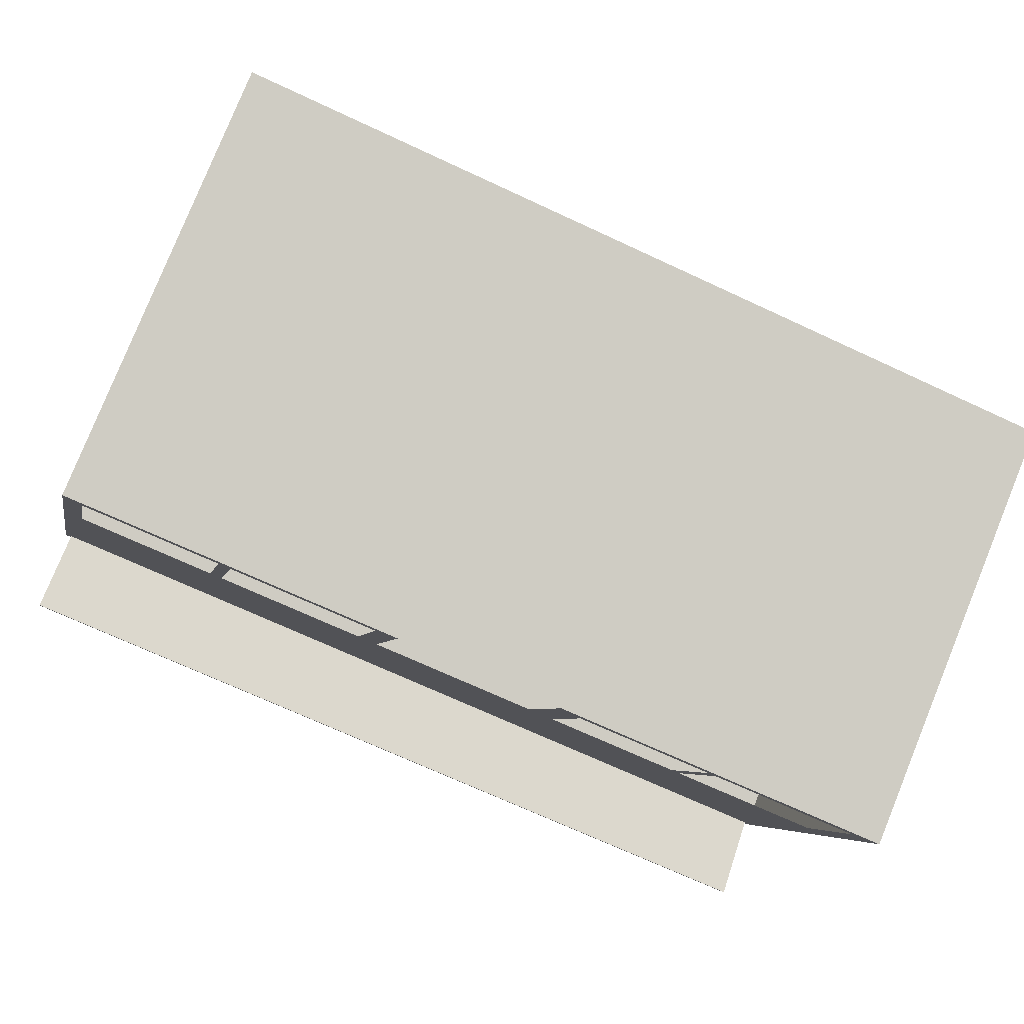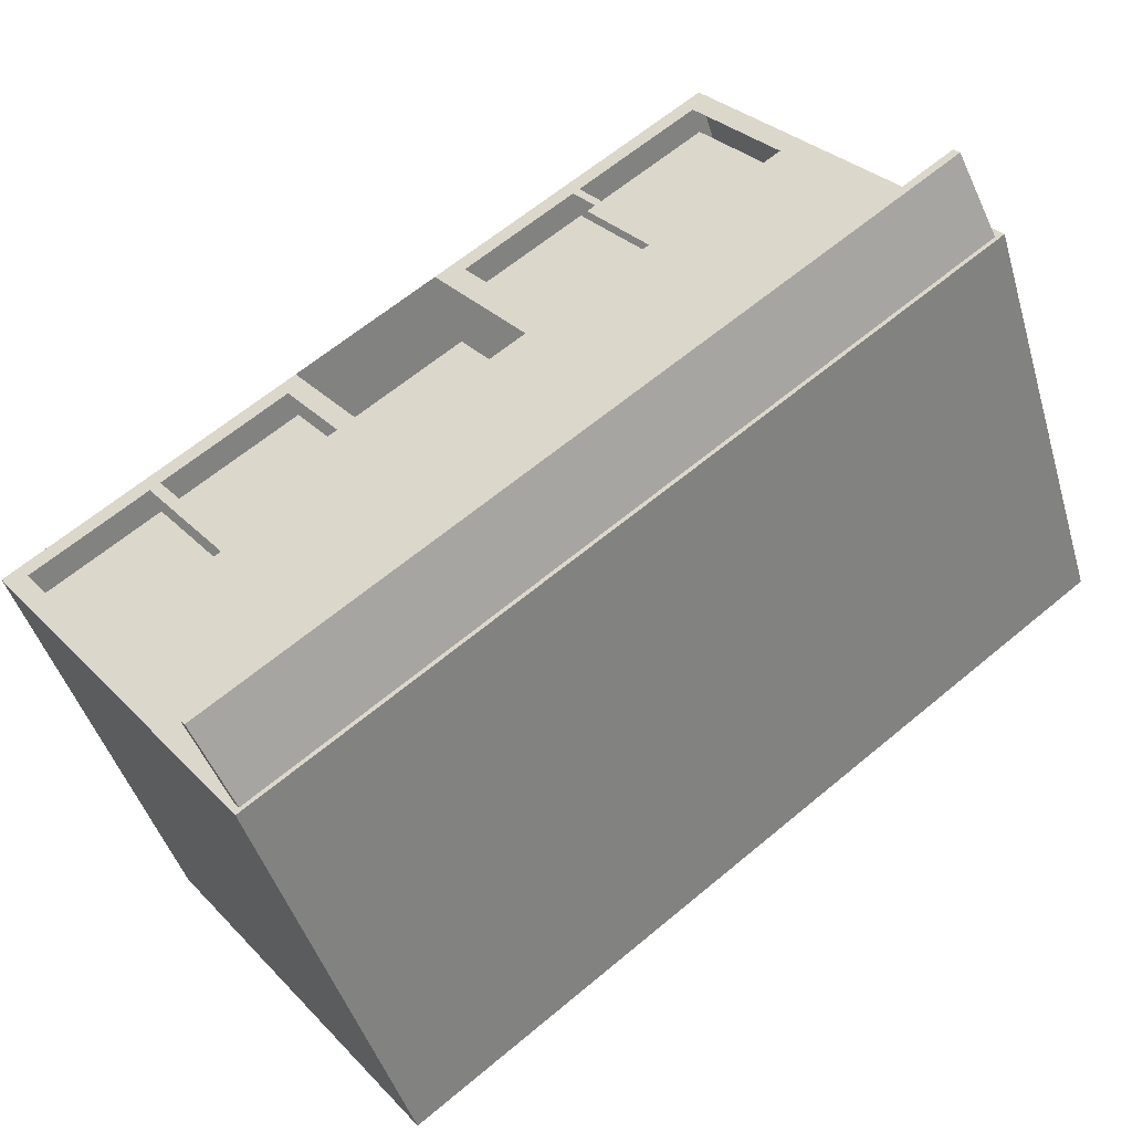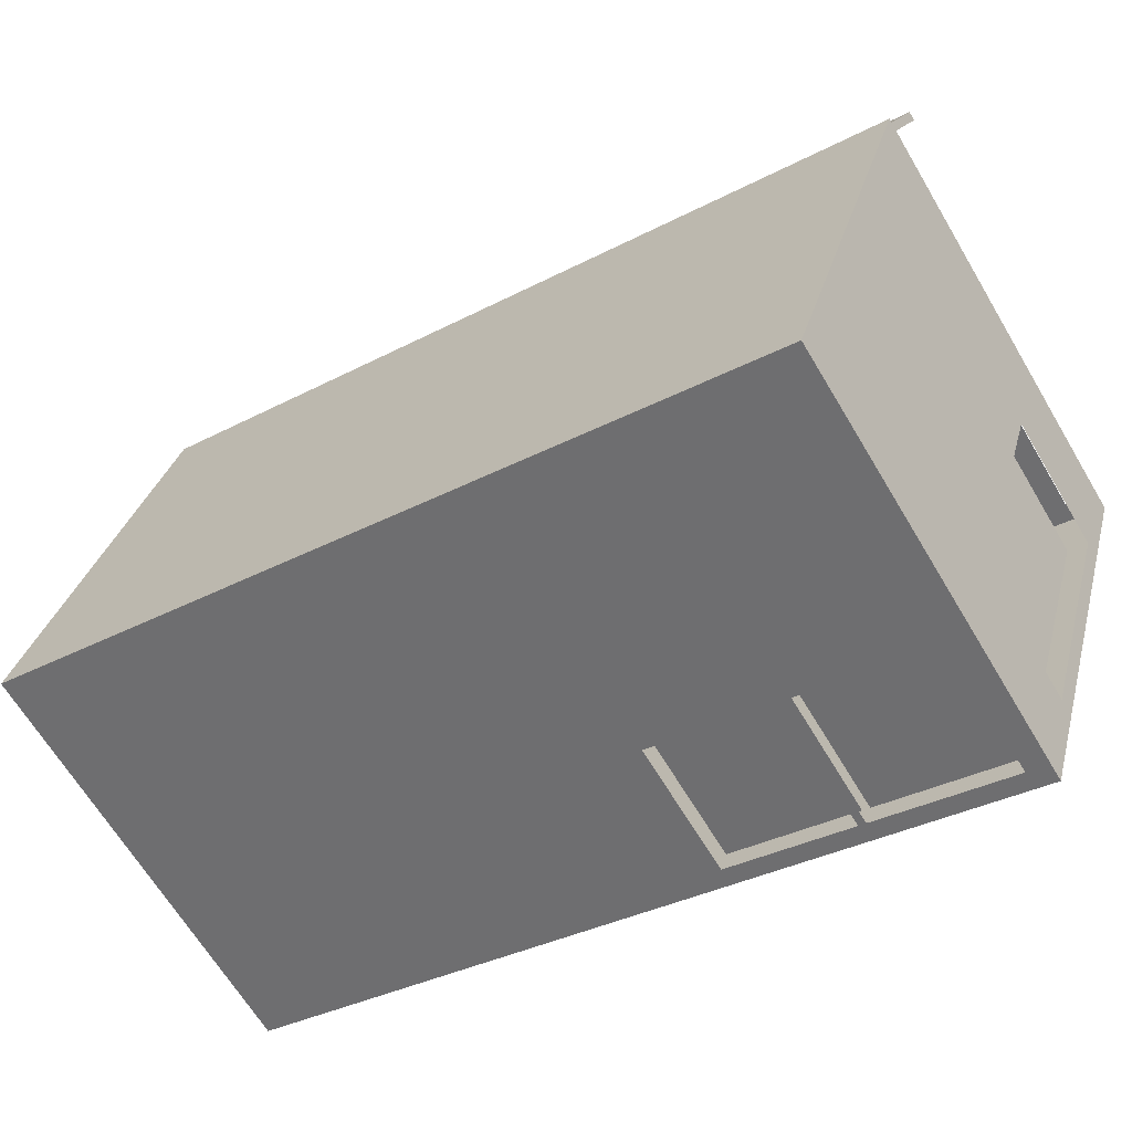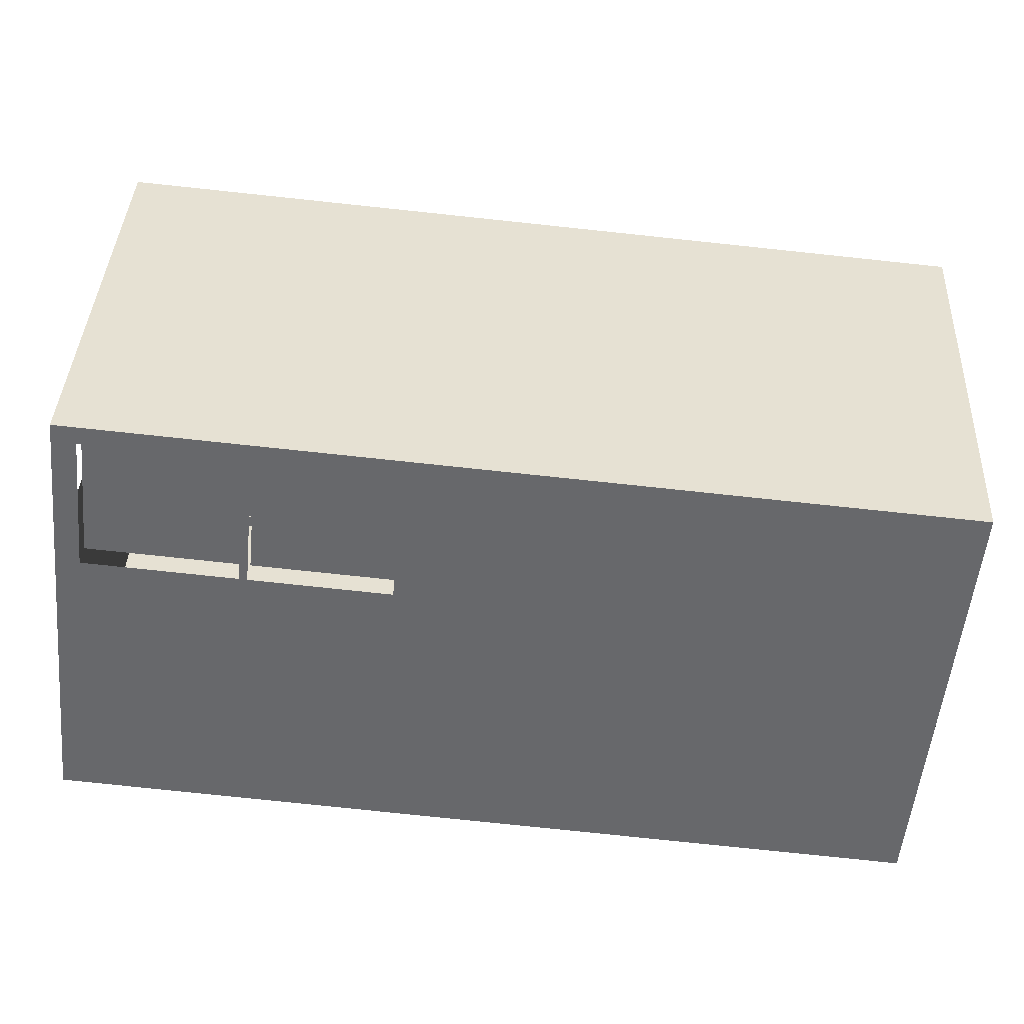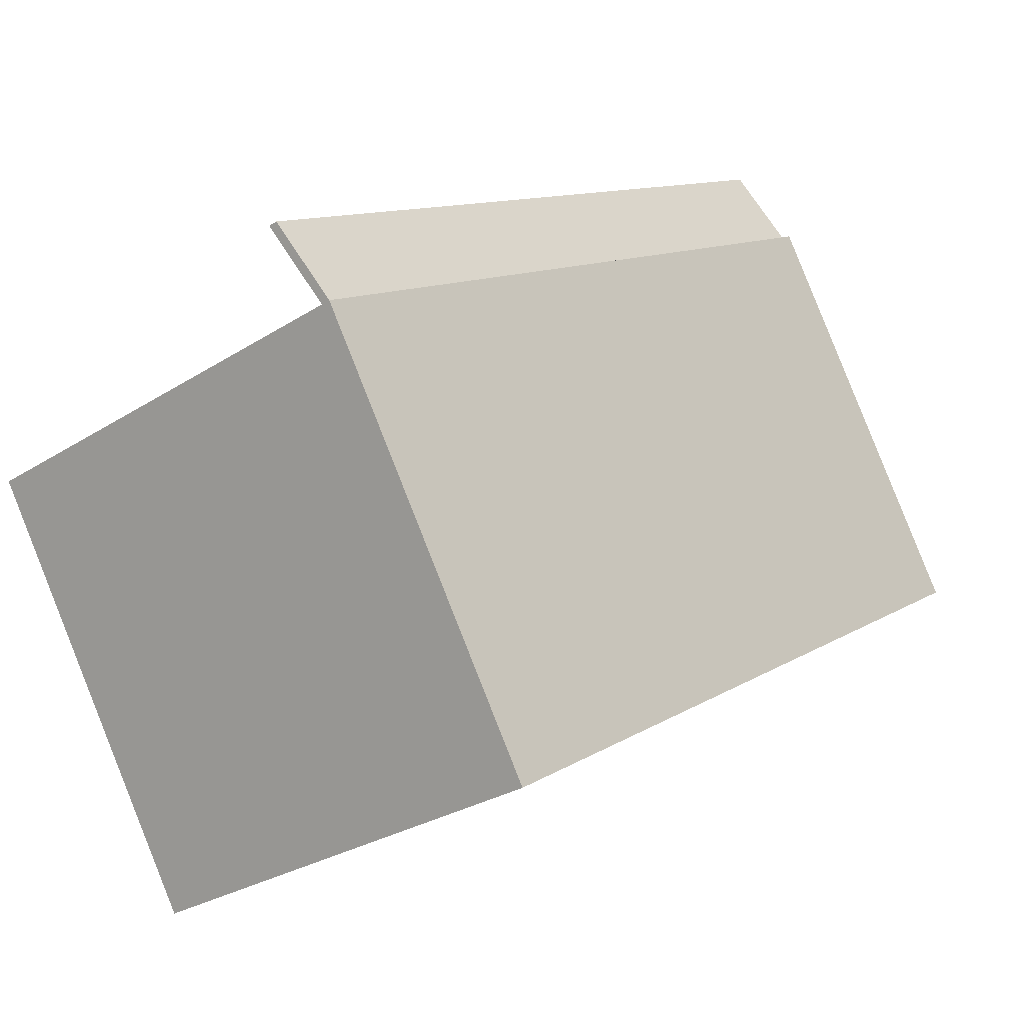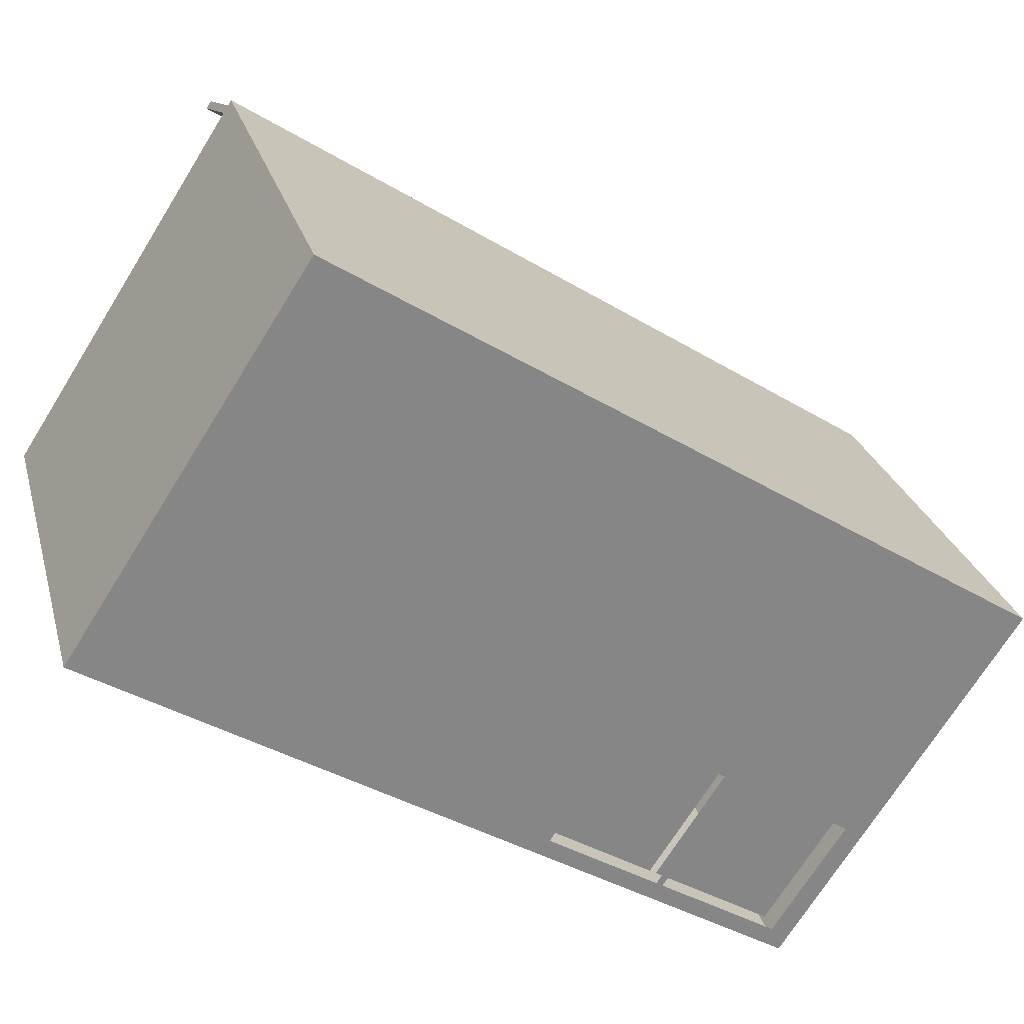
<metadata>
{"format":"obj","ext":"obj","renderer":"f3d","projection":"perspective","resolution":1024,"background":"white","views":[{"elev":-71.1,"azim":155.1,"up":"+Y"},{"elev":63.8,"azim":139.9,"up":"+Z"},{"elev":-34.9,"azim":-145.0,"up":"+Z"},{"elev":-79.0,"azim":-6.0,"up":"+Z"},{"elev":11.3,"azim":123.9,"up":"+Z"},{"elev":-40.3,"azim":143.7,"up":"+Z"}]}
</metadata>
<code>
o Cube
v 3.456 4.113 -0.8085
v 3.456 0.8892 -2.415
v 3.456 2.506 2.415
v 3.456 -0.7174 0.8085
v -3.475 4.113 -0.8085
v -3.475 0.8892 -2.415
v -3.475 2.506 2.415
v -3.475 -0.7174 0.8085
v -0.6853 0.8892 -2.415
v -0.6853 2.506 2.415
v -0.6853 -0.7174 0.8085
v -0.6853 4.113 -0.8085
v 0.7019 -0.7174 0.8085
v 0.7019 4.113 -0.8085
v 0.7019 0.8892 -2.415
v 0.7019 2.506 2.415
v 3.456 2.025 -1.849
v -3.475 0.4186 1.375
v 3.456 0.4186 1.375
v -3.475 2.025 -1.849
v -0.6853 2.025 -1.849
v -0.6853 0.4186 1.375
v 0.7019 0.4186 1.375
v 0.7019 2.025 -1.849
v -0.6853 -0.4177 0.207
v 0.7019 -0.4177 0.207
v -0.6853 0.7183 0.7732
v 0.7019 0.7183 0.7732
v -0.8879 0.8892 -2.415
v -0.8879 2.506 2.415
v -0.8879 -0.7174 0.8085
v -0.8879 4.113 -0.8085
v -0.8879 2.025 -1.849
v -0.8879 0.4186 1.375
v 0.8683 -0.7174 0.8085
v 0.8683 4.113 -0.8085
v 0.8683 0.8892 -2.415
v 0.8683 2.506 2.415
v 0.8683 0.4186 1.375
v 0.8683 2.025 -1.849
v -2.072 0.8892 -2.415
v -2.072 2.506 2.415
v -2.072 0.4186 1.375
v -2.072 -0.7174 0.8085
v -2.072 4.113 -0.8085
v -2.072 2.025 -1.849
v -3.287 0.8892 -2.415
v -3.287 2.506 2.415
v -3.287 0.4186 1.375
v -3.287 -0.7174 0.8085
v -3.287 4.113 -0.8085
v -3.287 2.025 -1.849
v 2.082 -0.7174 0.8085
v 2.082 4.113 -0.8085
v 2.082 2.025 -1.849
v 2.082 0.8892 -2.415
v 2.082 2.506 2.415
v 2.082 0.4186 1.375
v 3.295 -0.7174 0.8085
v 3.295 4.113 -0.8085
v 3.295 2.025 -1.849
v 3.295 0.8892 -2.415
v 3.295 2.506 2.415
v 3.295 0.4186 1.375
v 3.456 1.021 -2.349
v 3.456 -0.5853 0.8743
v -3.475 1.021 -2.349
v -0.6853 1.021 -2.349
v -0.6853 -0.5853 0.8743
v 0.7019 -0.5853 0.8743
v 0.7019 1.021 -2.349
v -3.475 -0.5853 0.8743
v -0.8879 -0.5853 0.8743
v -0.8879 1.021 -2.349
v 0.8683 1.021 -2.349
v 0.8683 -0.5853 0.8743
v -2.072 1.021 -2.349
v -2.072 -0.5853 0.8743
v -3.287 1.021 -2.349
v -3.287 -0.5853 0.8743
v 2.082 -0.5853 0.8743
v 2.082 1.021 -2.349
v 3.295 -0.5853 0.8743
v 3.295 1.021 -2.349
v -2.006 -0.7174 0.8085
v -2.006 4.113 -0.8085
v -2.006 2.025 -1.849
v -2.006 0.8892 -2.415
v -2.006 2.506 2.415
v -2.006 0.4186 1.375
v -2.006 -0.5853 0.8743
v -2.006 1.021 -2.349
v 2.18 0.8892 -2.415
v 2.18 2.506 2.415
v 2.18 0.4186 1.375
v 2.18 -0.7174 0.8085
v 2.18 4.113 -0.8085
v 2.18 2.025 -1.849
v 2.18 1.021 -2.349
v 2.18 -0.5853 0.8743
v -0.8879 0.518 1.175
v 0.8683 0.518 1.175
v -2.072 0.518 1.175
v -3.287 0.518 1.175
v 2.082 0.518 1.175
v 3.295 0.518 1.175
v -0.8879 -0.4859 0.6747
v 0.8683 -0.4859 0.6747
v -2.072 -0.4859 0.6747
v -3.287 -0.4859 0.6747
v 2.082 -0.4859 0.6747
v 3.295 -0.4859 0.6747
v -2.006 0.518 1.175
v -2.006 -0.4859 0.6747
v 2.18 0.518 1.175
v 2.18 -0.4859 0.6747
v -3.415 1.938 2.9
v -3.415 2.003 2.933
v -3.415 2.411 2.361
v -3.415 2.477 2.394
v 3.404 1.938 2.9
v 3.404 2.003 2.933
v 3.404 2.411 2.361
v 3.404 2.477 2.394
v -3.475 0.552 -1.739
v 3.456 3.776 -0.1319
v -3.475 3.776 -0.1319
v 3.456 0.552 -1.739
v -0.6853 0.552 -1.739
v -0.6853 3.776 -0.1319
v 0.7019 3.776 -0.1319
v 0.7019 0.552 -1.739
v 3.456 1.688 -1.172
v -3.475 1.688 -1.172
v -0.8879 0.552 -1.739
v -0.8879 3.776 -0.1319
v 0.8683 3.776 -0.1319
v 0.8683 0.552 -1.739
v -2.072 0.552 -1.739
v -2.072 3.776 -0.1319
v -3.287 0.552 -1.739
v -3.287 3.776 -0.1319
v 2.082 3.776 -0.1319
v 2.082 0.552 -1.739
v 3.295 3.776 -0.1319
v 3.295 0.552 -1.739
v -3.475 0.6841 -1.673
v 3.456 0.6841 -1.673
v -2.006 3.776 -0.1319
v -2.006 0.552 -1.739
v 2.18 0.552 -1.739
v 2.18 3.776 -0.1319
v -3.475 -0.378 0.1274
v 3.456 2.846 1.734
v -0.6853 -0.378 0.1274
v -0.6853 2.846 1.734
v 0.7019 2.846 1.734
v 0.7019 -0.378 0.1274
v 3.456 0.758 0.6936
v -0.8879 -0.378 0.1274
v -0.8879 2.846 1.734
v 0.8683 2.846 1.734
v 0.8683 -0.378 0.1274
v -2.072 -0.378 0.1274
v -2.072 2.846 1.734
v -3.287 -0.378 0.1274
v -3.287 2.846 1.734
v 2.082 2.846 1.734
v 2.082 -0.378 0.1274
v 3.295 2.846 1.734
v 3.295 -0.378 0.1274
v 3.456 -0.2459 0.1933
v -2.006 2.846 1.734
v -2.006 -0.378 0.1274
v 2.18 -0.378 0.1274
v 2.18 2.846 1.734
v -3.475 2.846 1.734
v 3.456 -0.378 0.1274
v -3.475 0.758 0.6936
v -3.475 -0.2459 0.1933
v -3.304 1.688 -1.172
v -3.304 0.6841 -1.673
v -3.304 0.758 0.6936
v -3.304 -0.2459 0.1933
v -0.8879 1.946 -1.691
v -2.072 1.946 -1.691
v -3.287 1.946 -1.691
v -0.8879 0.9424 -2.191
v -2.072 0.9424 -2.191
v -3.287 0.9424 -2.191
v -2.006 1.946 -1.691
v -2.006 0.9424 -2.191
f 167 177 7 48
f 49 48 7 18
f 134 127 5 20
f 171 178 4 59
f 159 154 3 19
f 61 60 1 17
f 33 32 12 21
f 160 155 11 31
f 23 16 10 22
f 157 156 10 16
f 162 157 16 38
f 39 38 16 23
f 21 12 14 24
f 155 158 13 11
f 68 21 24 71
f 76 39 23 70
f 69 22 34 73
f 74 33 21 68
f 84 61 17 65
f 172 159 19 66
f 147 134 20 67
f 80 49 18 72
f 26 28 27 25
f 174 160 31 85
f 87 86 32 33
f 22 10 30 34
f 156 161 30 10
f 71 24 40 75
f 58 57 38 39
f 168 162 38 57
f 24 14 36 40
f 158 163 35 13
f 52 51 45 46
f 166 164 44 50
f 91 90 43 78
f 90 89 42 43
f 173 165 42 89
f 67 20 52 79
f 153 166 50 8
f 20 5 51 52
f 43 42 48 49
f 165 167 48 42
f 176 168 57 94
f 95 94 57 58
f 100 95 58 81
f 75 40 55 82
f 40 36 54 55
f 163 169 53 35
f 66 19 64 83
f 19 3 63 64
f 154 170 63 3
f 99 98 61 84
f 98 97 60 61
f 175 171 59 96
f 93 99 84 62
f 4 66 83 59
f 37 75 82 56
f 96 100 81 53
f 44 78 80 50
f 6 67 79 47
f 85 91 78 44
f 47 79 77 41
f 53 81 76 35
f 15 71 75 37
f 88 92 74 29
f 50 80 72 8
f 125 147 67 6
f 178 172 66 4
f 62 84 65 2
f 29 74 68 9
f 11 69 73 31
f 35 76 70 13
f 9 68 71 15
f 41 77 92 88
f 31 73 91 85
f 161 173 89 30
f 34 30 89 90
f 46 45 86 87
f 164 174 85 44
f 77 46 87 92
f 59 83 100 96
f 56 82 99 93
f 169 175 96 53
f 55 54 97 98
f 82 55 98 99
f 64 63 94 95
f 170 176 94 63
f 111 105 102 108
f 109 103 104 110
f 107 101 113 114
f 112 106 115 116
f 117 118 120 119
f 119 120 124 123
f 123 124 122 121
f 121 122 118 117
f 119 123 121 117
f 124 120 118 122
f 60 97 152 145
f 56 93 151 144
f 41 88 150 139
f 32 86 149 136
f 2 65 148 128
f 153 180 147 125
f 93 62 146 151
f 1 60 145 126
f 37 56 144 138
f 97 54 143 152
f 45 51 142 140
f 6 47 141 125
f 86 45 140 149
f 47 41 139 141
f 15 37 138 132
f 54 36 137 143
f 12 32 136 130
f 88 29 135 150
f 65 17 133 148
f 9 15 132 129
f 36 14 131 137
f 14 12 130 131
f 29 9 129 135
f 17 1 126 133
f 62 2 128 146
f 179 177 127 134
f 51 5 127 142
f 18 7 177 179
f 72 18 179 180
f 8 72 180 153
f 145 152 176 170
f 144 151 175 169
f 139 150 174 164
f 136 149 173 161
f 128 148 172 178
f 151 146 171 175
f 126 145 170 154
f 138 144 169 163
f 152 143 168 176
f 140 142 167 165
f 125 141 166 153
f 149 140 165 173
f 141 139 164 166
f 132 138 163 158
f 143 137 162 168
f 130 136 161 156
f 150 135 160 174
f 148 133 159 172
f 129 132 158 155
f 137 131 157 162
f 131 130 156 157
f 135 129 155 160
f 133 126 154 159
f 146 128 178 171
f 142 127 177 167
f 184 183 181 182
f 192 191 185 188
f 190 187 186 189

</code>
